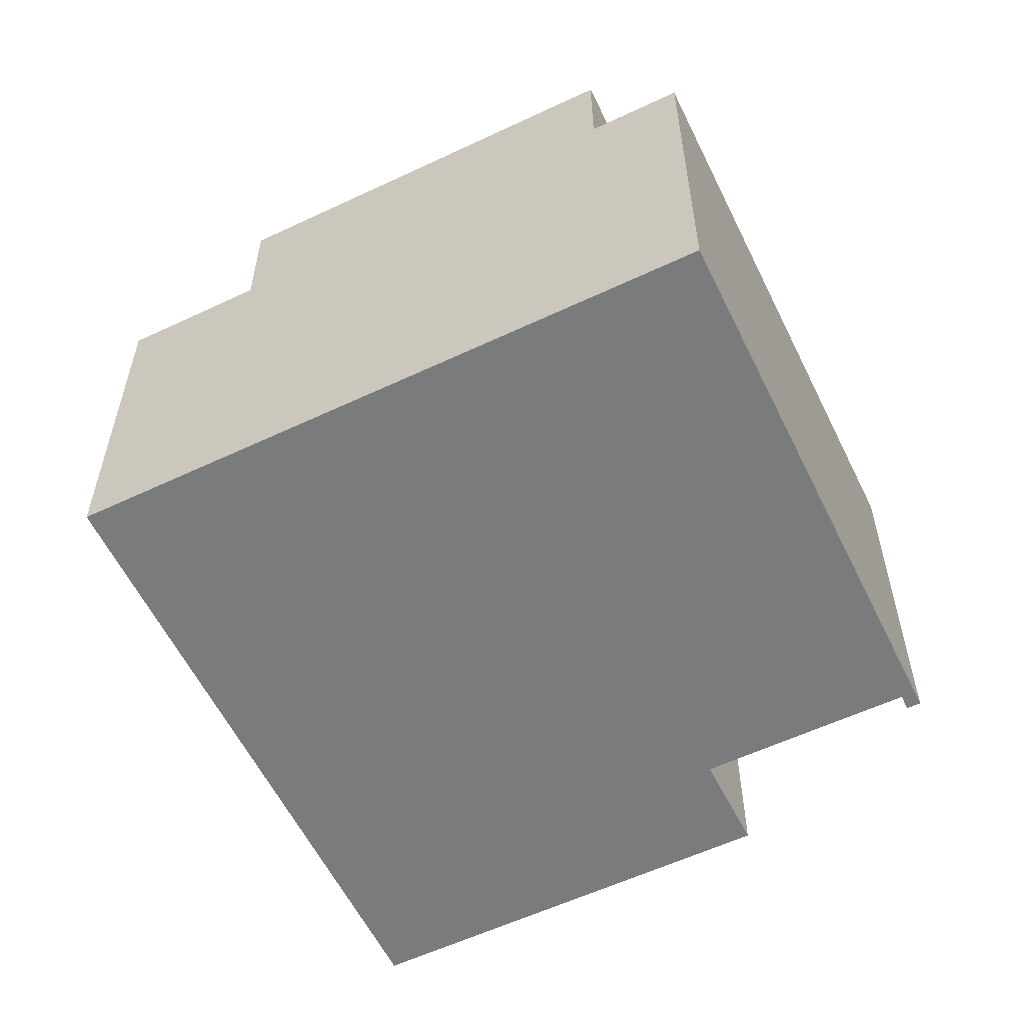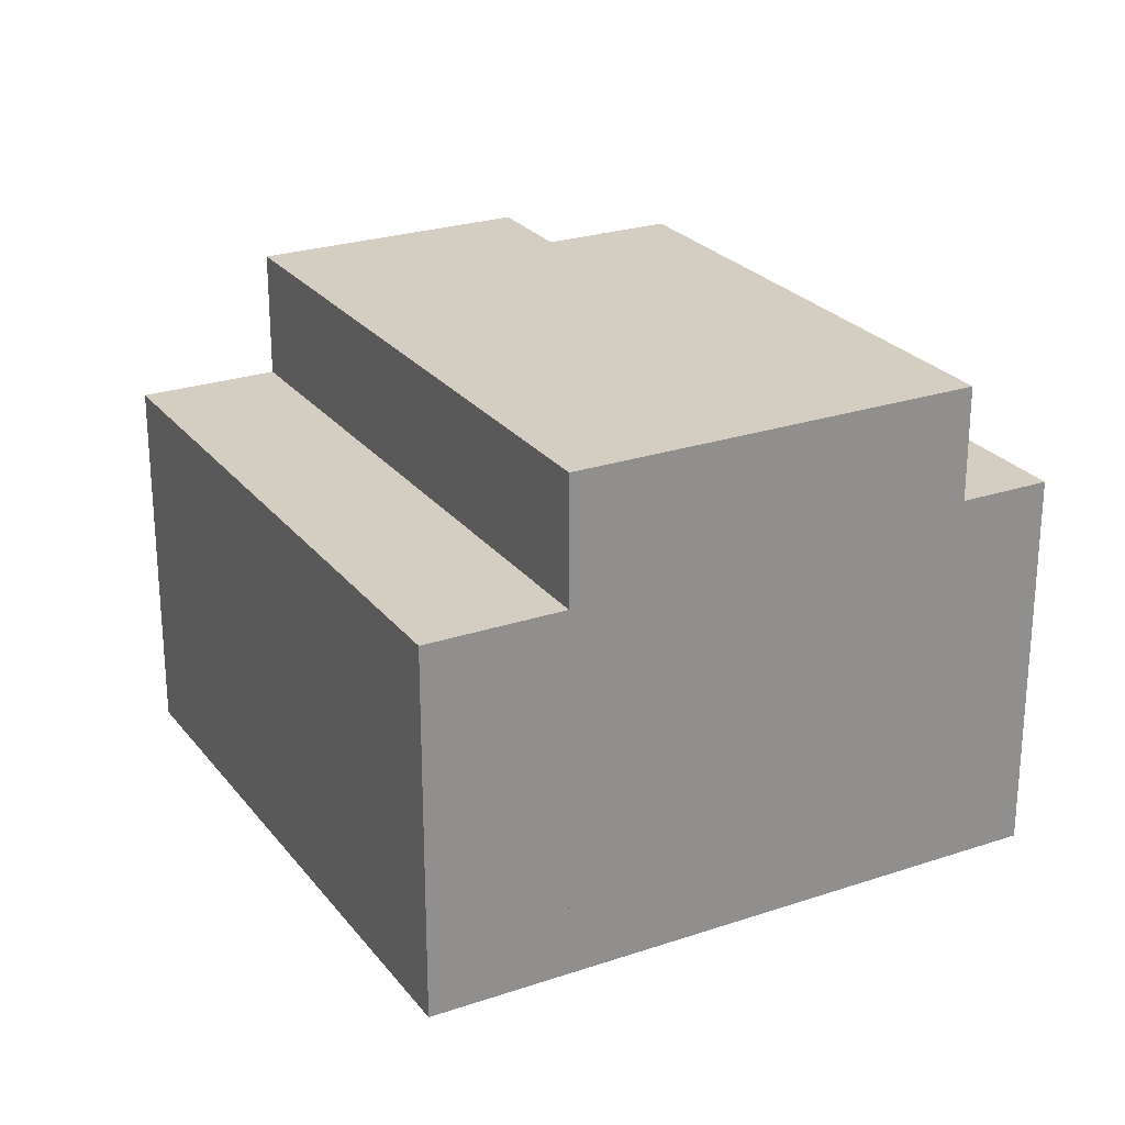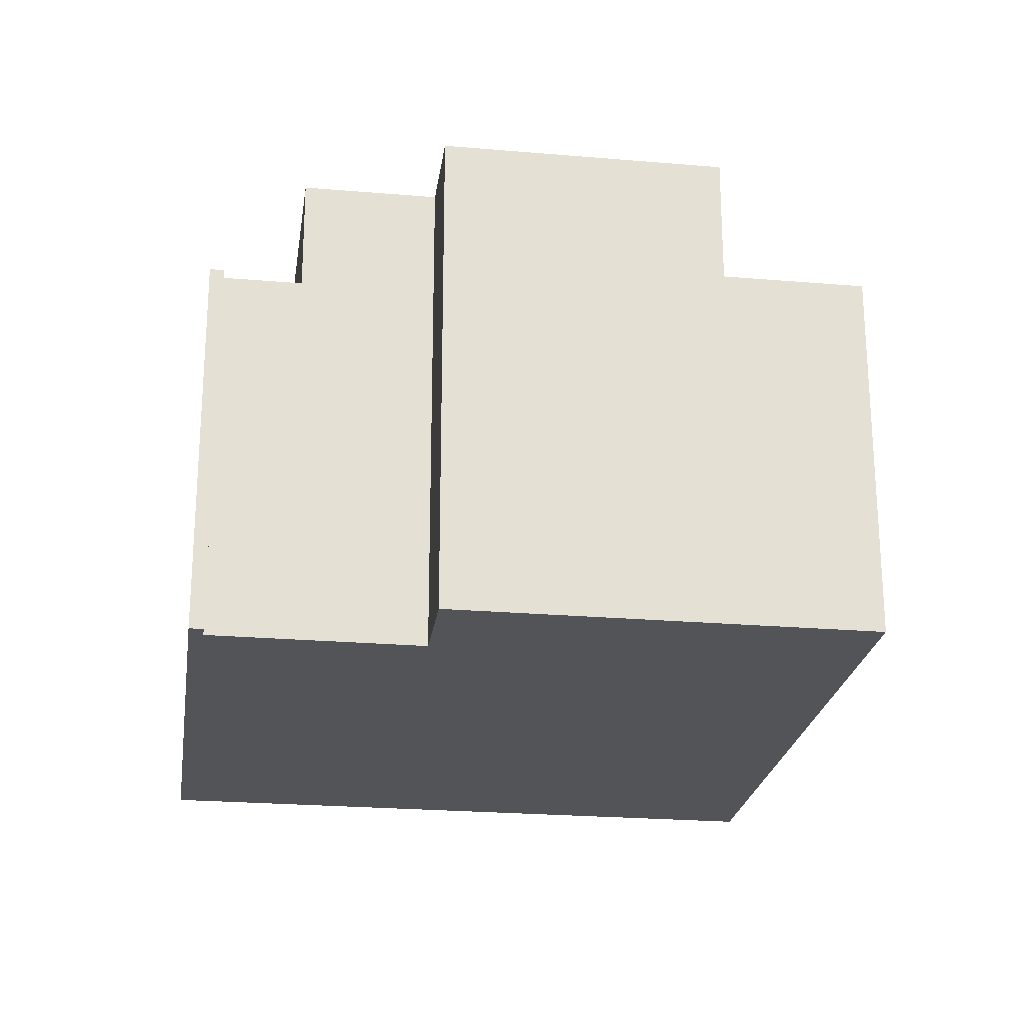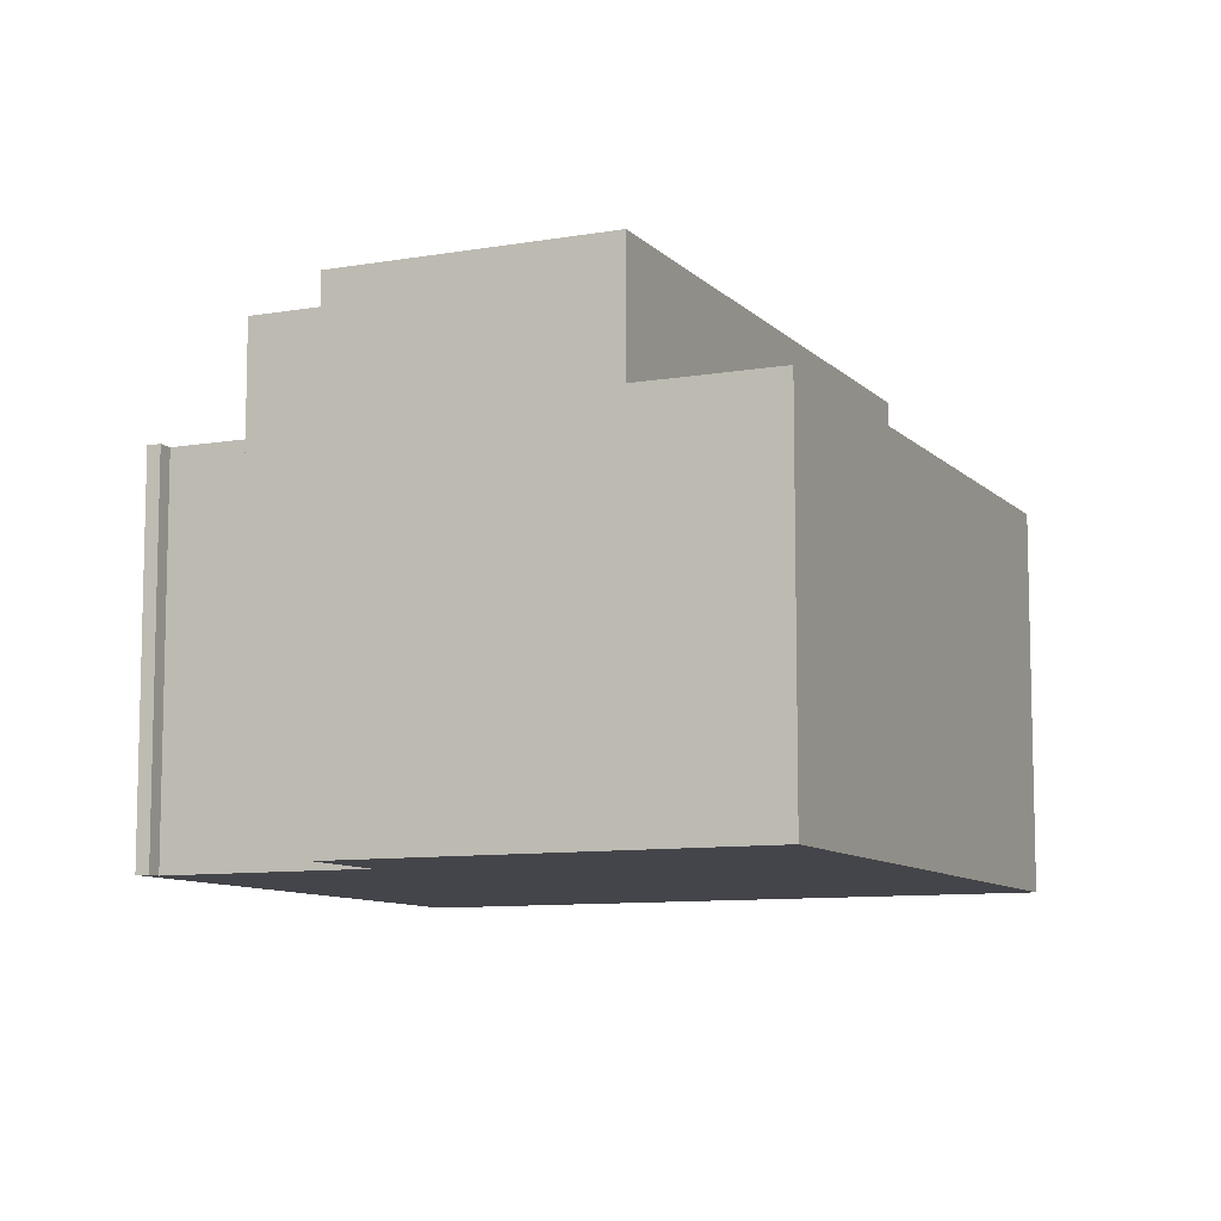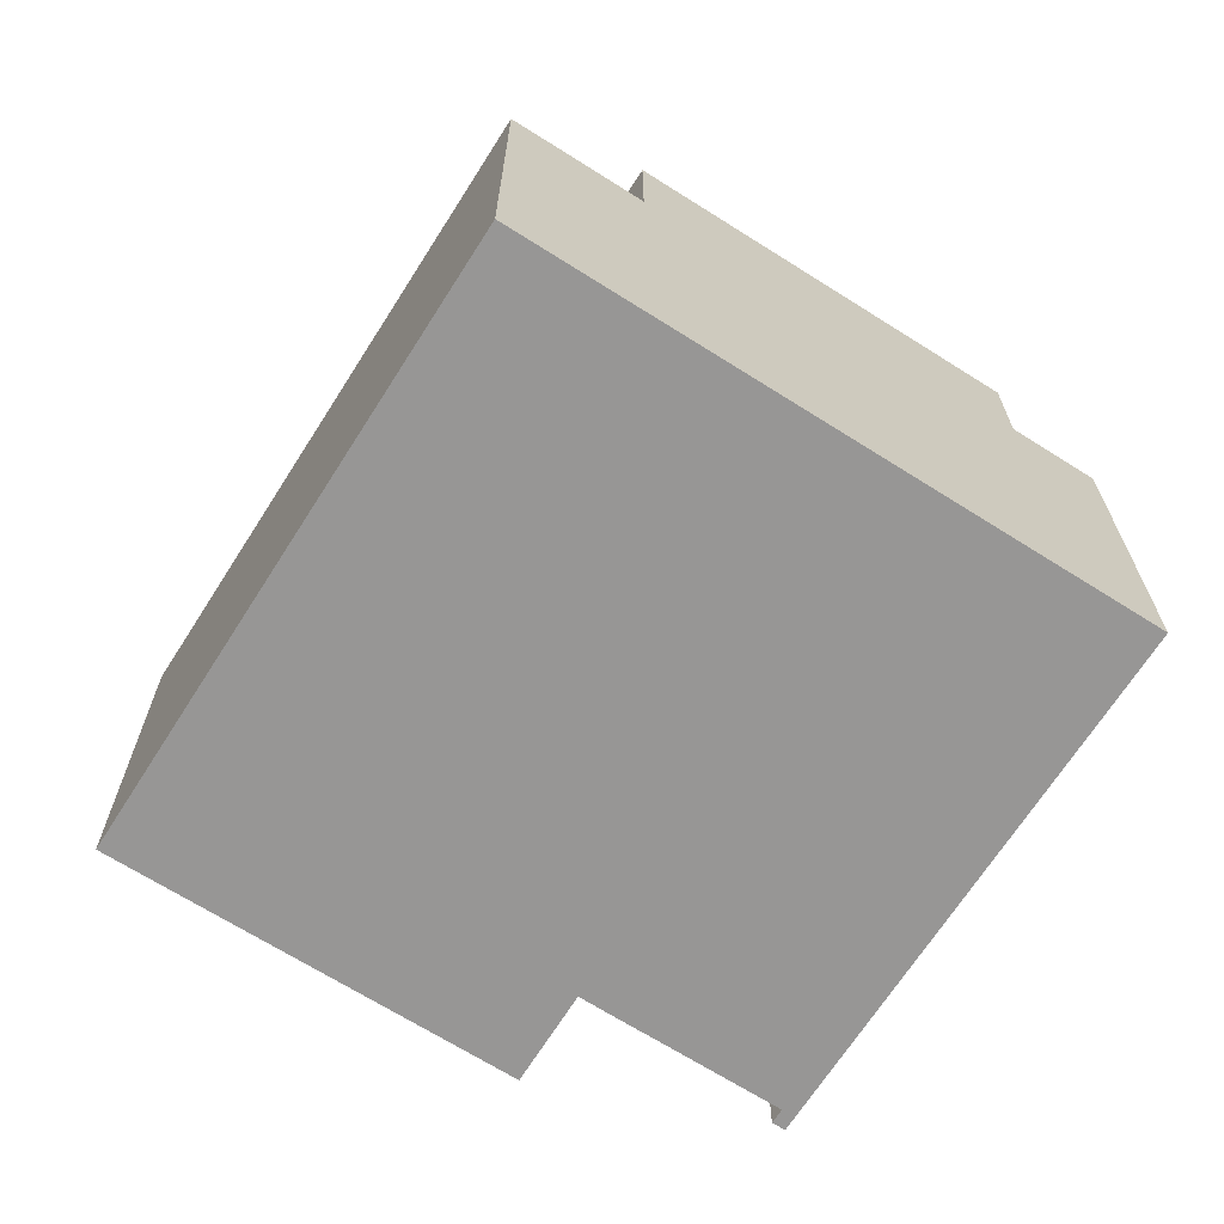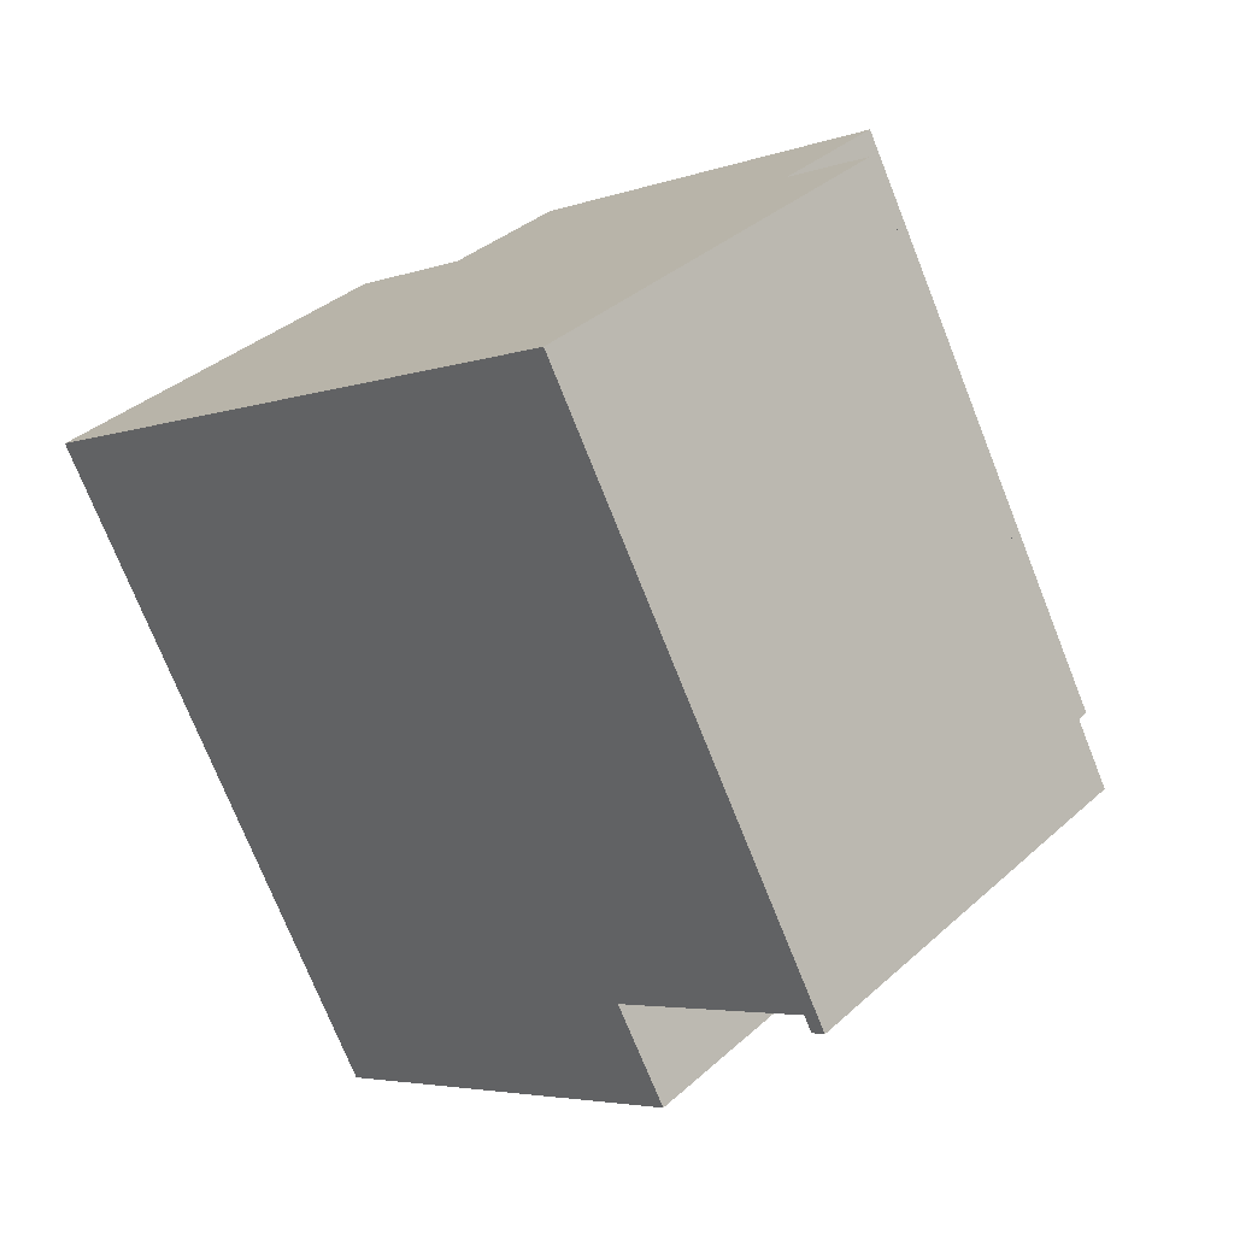
<metadata>
{"format":"obj","ext":"obj","renderer":"f3d","projection":"perspective","resolution":1024,"background":"white","views":[{"elev":-58.3,"azim":-3.2,"up":"+Y"},{"elev":25.1,"azim":-57.8,"up":"+Y"},{"elev":-23.6,"azim":142.7,"up":"+Y"},{"elev":-9.3,"azim":175.3,"up":"+Y"},{"elev":-68.0,"azim":-61.6,"up":"+Y"},{"elev":36.0,"azim":40.7,"up":"+Z"}]}
</metadata>
<code>
v  3.066 12.33 1.716
v  12.92 12.33 -11.19
v  10.89 12.33 -12.32
v  16.98 12.33 -8.929
v  15.76 12.33 -6.795
v  15.79 12.33 -6.776
v  16.43 12.33 -6.423
v  18.29 12.33 -5.384
v  12.03 12.33 6.734
v  18.67 12.33 -5.172
v  9.16 12.33 5.126
v  16.8 12.33 -6.215
v  12.03 -4.123e-16 6.734
v  9.16 -3.139e-16 5.126
v  3.066 -1.051e-16 1.716
v  18.67 3.167e-16 -5.172
v  15.76 4.161e-16 -6.795
v  16.98 5.467e-16 -8.929
v  18.29 3.297e-16 -5.384
v  15.79 4.149e-16 -6.776
v  16.43 3.933e-16 -6.423
v  16.8 3.806e-16 -6.215
v  10.89 7.544e-16 -12.32
v  12.92 6.851e-16 -11.19
v  12.03 9.53 6.734
v  20.38 9.53 -4.223
v  18.67 9.53 -5.172
v  20.87 9.53 -4.399
v  20.56 9.53 -4.566
v  14.05 9.53 7.861
v  14.05 -4.813e-16 7.861
v  20.87 2.694e-16 -4.399
v  20.56 2.796e-16 -4.566
v  20.38 2.586e-16 -4.223
v  0 9.18 5.621e-16
v  10.89 9.18 -12.32
v  7.822 9.18 -14.03
v  3.066 9.18 1.716
v  0 0 0
v  7.822 8.592e-16 -14.03
g defaultobject
f 1 2 3
f 2 1 4
f 4 1 5
f 5 1 6
f 6 1 7
f 7 1 8
f 8 9 10
f 9 8 11
f 11 8 1
f 8 12 7
f 11 13 9
f 13 11 1
f 13 1 14
f 14 1 15
f 13 10 9
f 10 13 16
f 17 4 5
f 4 17 18
f 16 8 10
f 8 16 12
f 12 16 7
f 7 16 6
f 6 16 5
f 5 16 19
f 5 19 20
f 5 20 17
f 20 19 21
f 21 19 22
f 18 2 4
f 2 18 3
f 3 18 23
f 23 18 24
f 23 1 3
f 1 23 15
f 18 17 24
f 24 15 23
f 15 24 14
f 14 24 17
f 14 17 20
f 14 20 21
f 14 21 13
f 13 21 22
f 13 22 19
f 13 19 16
f 25 26 27
f 26 28 29
f 28 26 30
f 30 26 25
f 31 28 30
f 28 31 32
f 32 29 28
f 29 32 33
f 34 27 26
f 27 34 16
f 33 26 29
f 26 33 34
f 16 25 27
f 25 16 13
f 13 30 25
f 30 13 31
f 16 34 13
f 13 32 31
f 32 13 34
f 32 34 33
f 35 36 37
f 36 35 38
f 39 38 35
f 38 39 15
f 15 36 38
f 36 15 23
f 23 37 36
f 37 23 40
f 40 35 37
f 35 40 39
f 39 23 15
f 23 39 40

</code>
